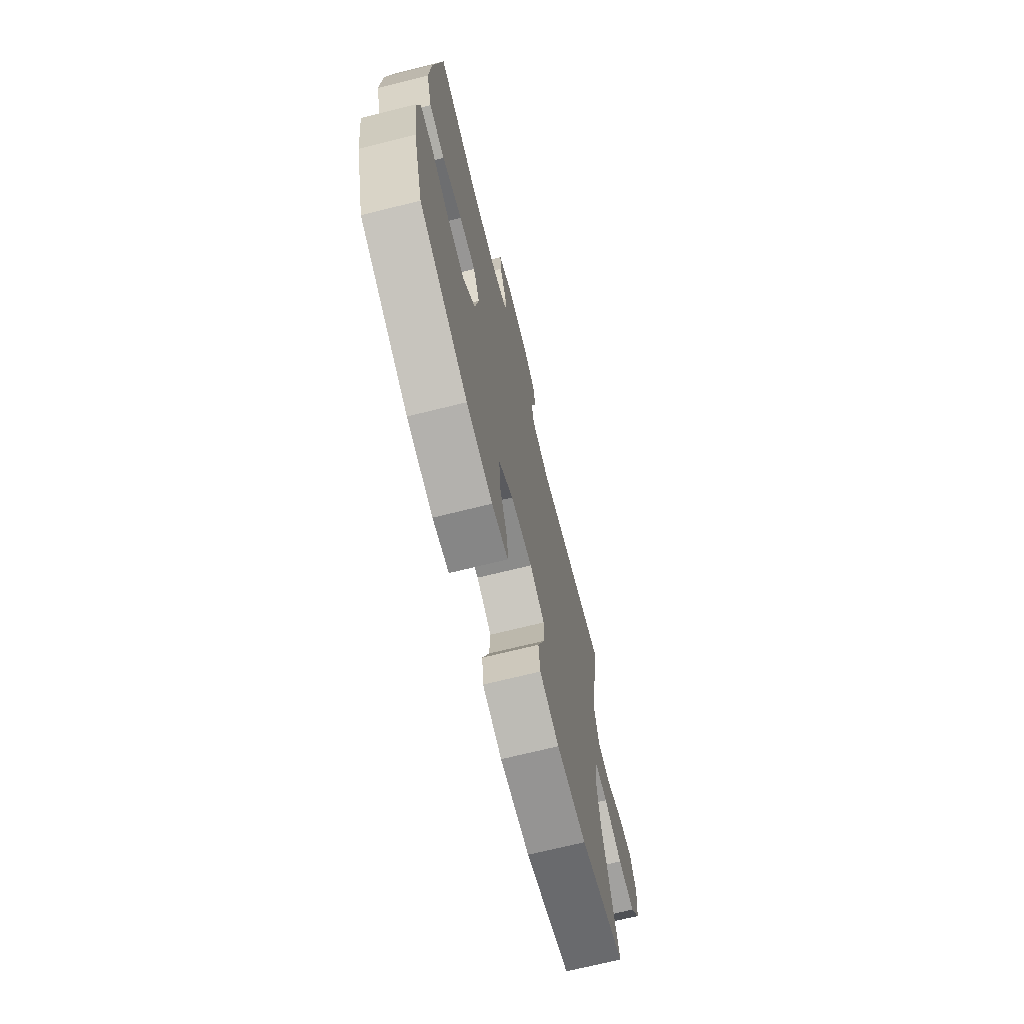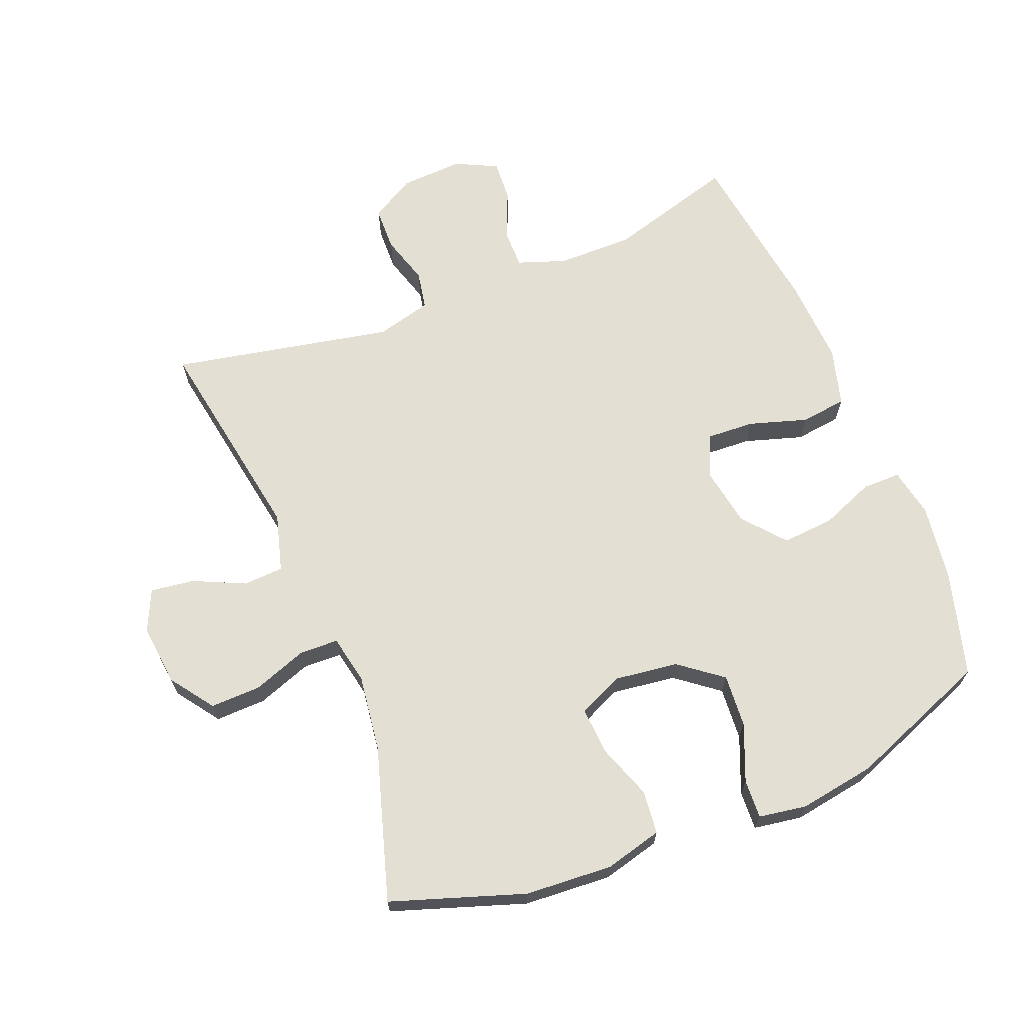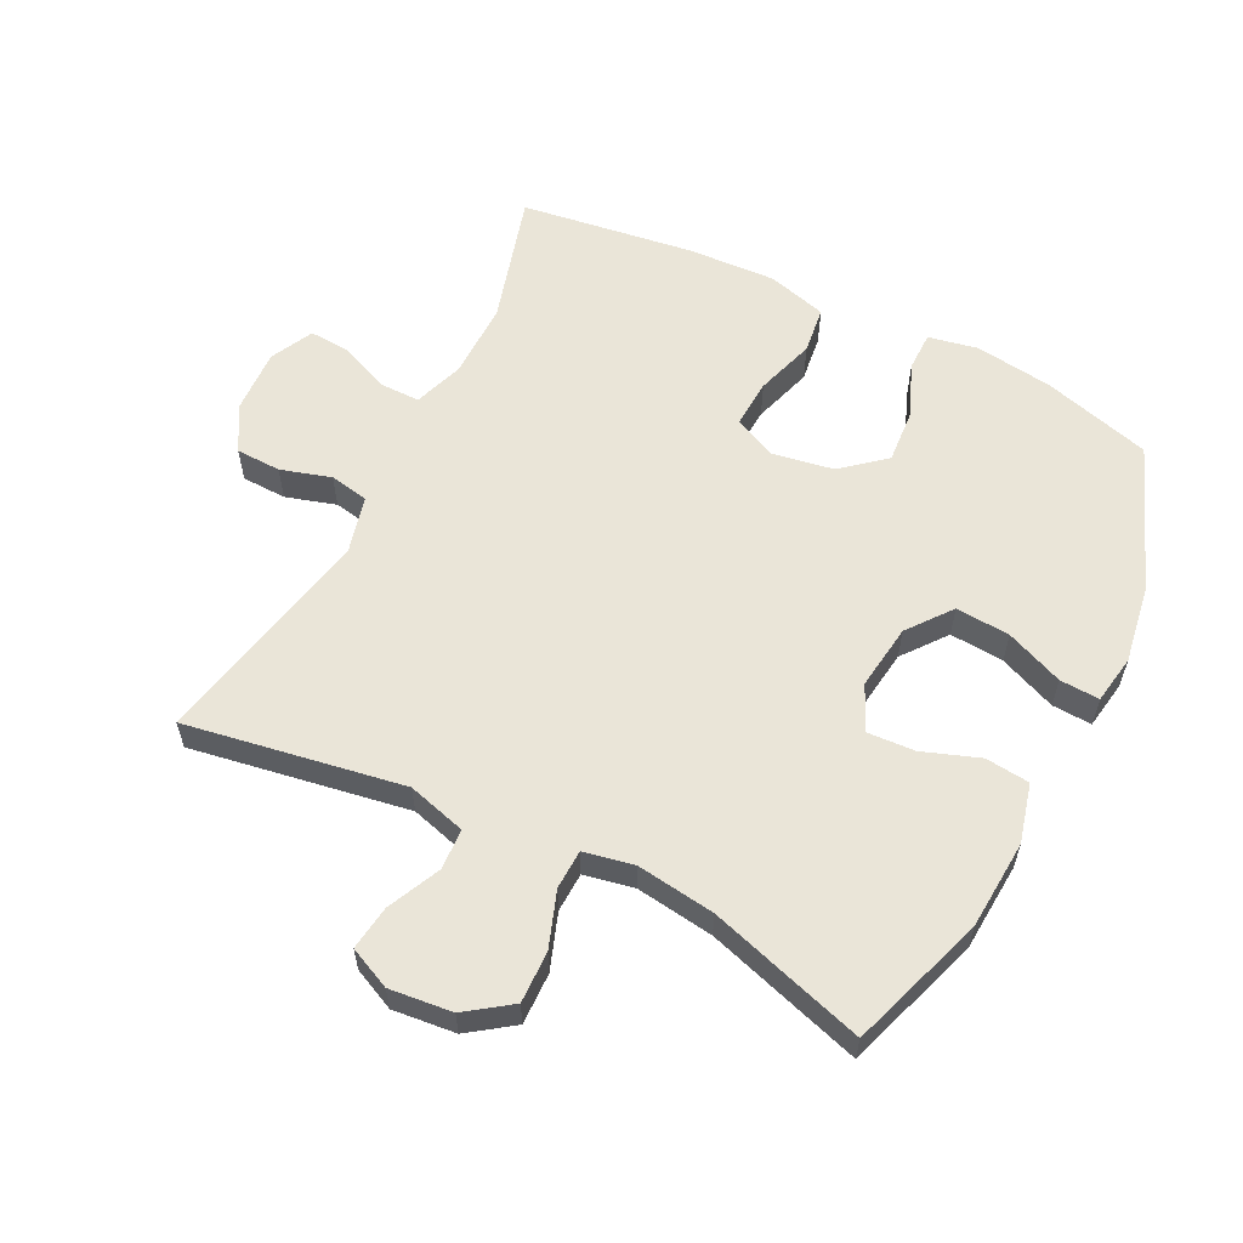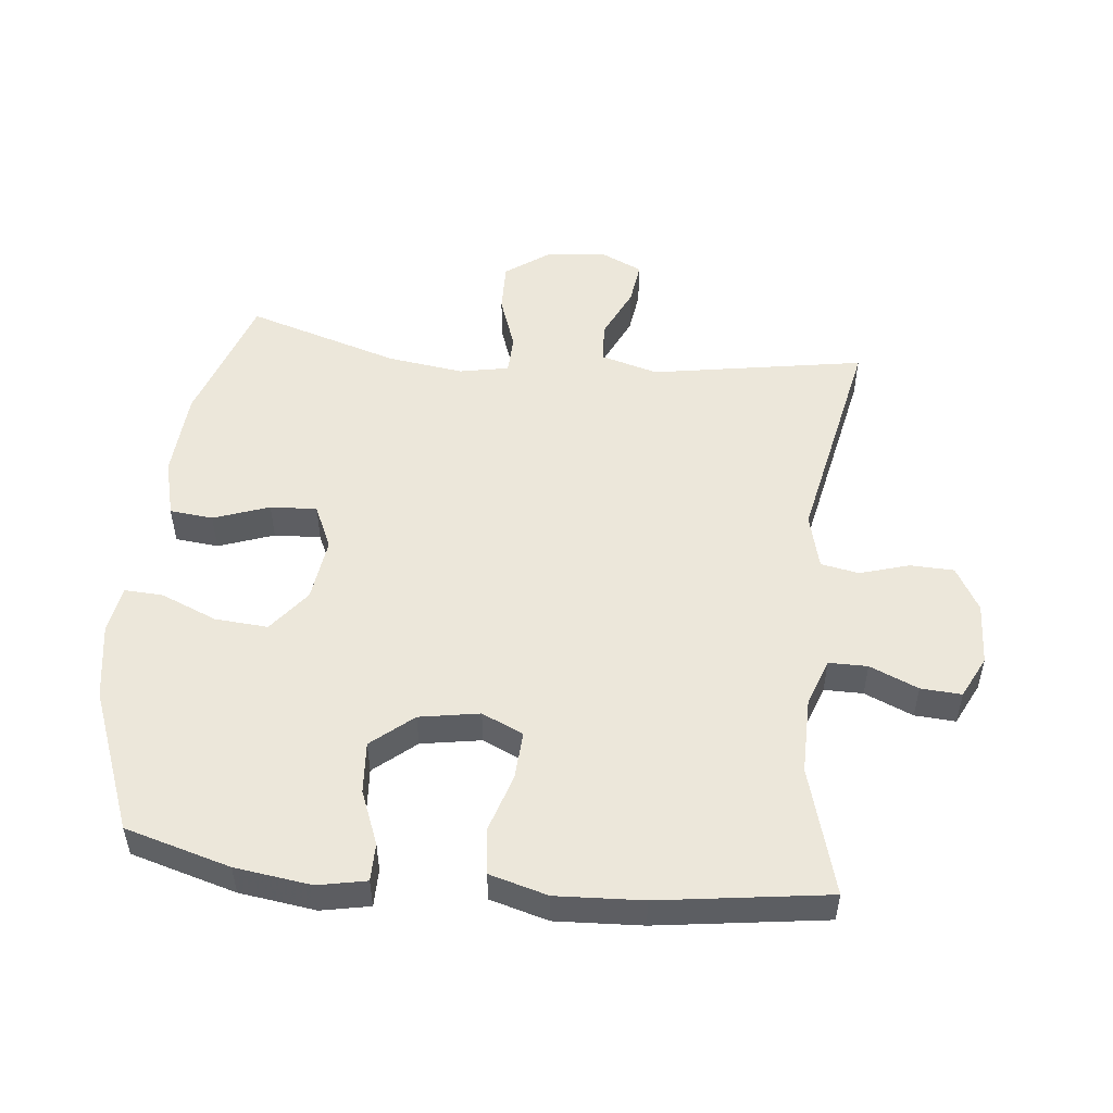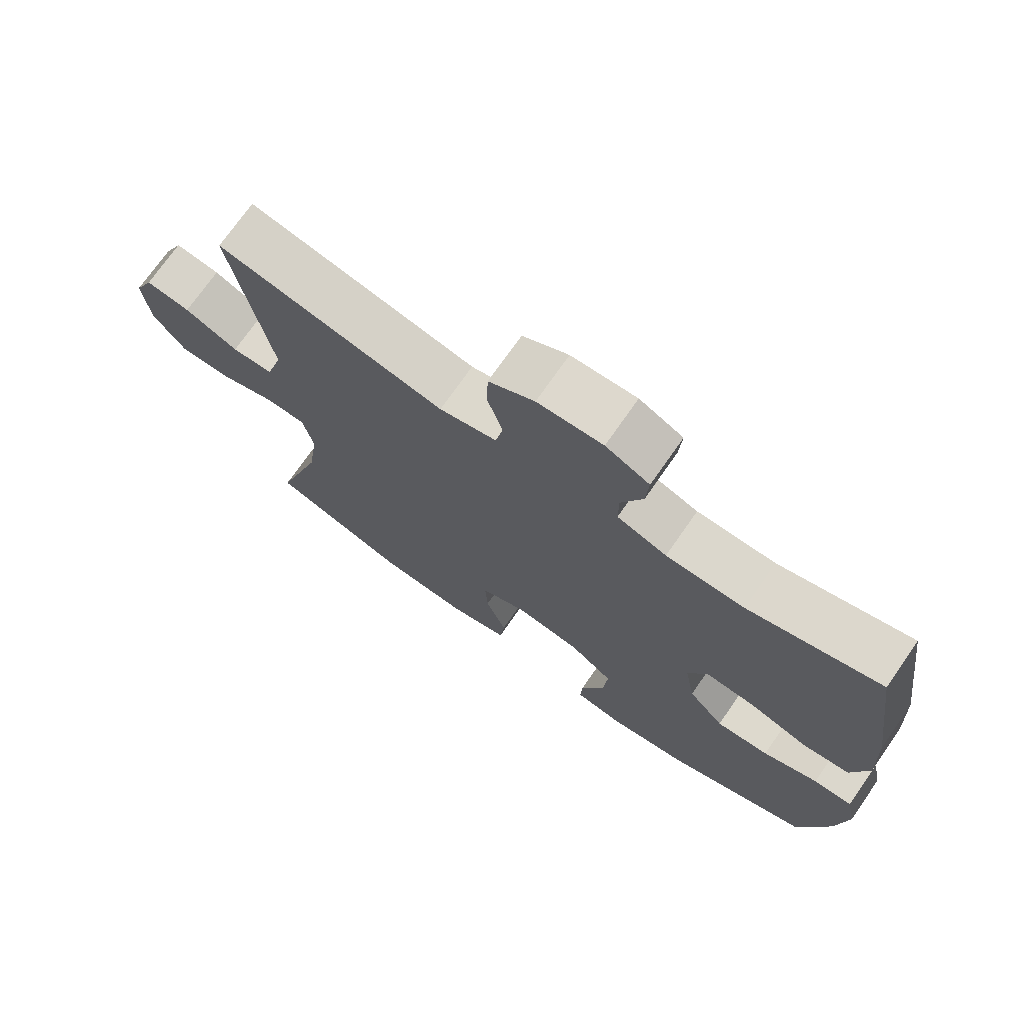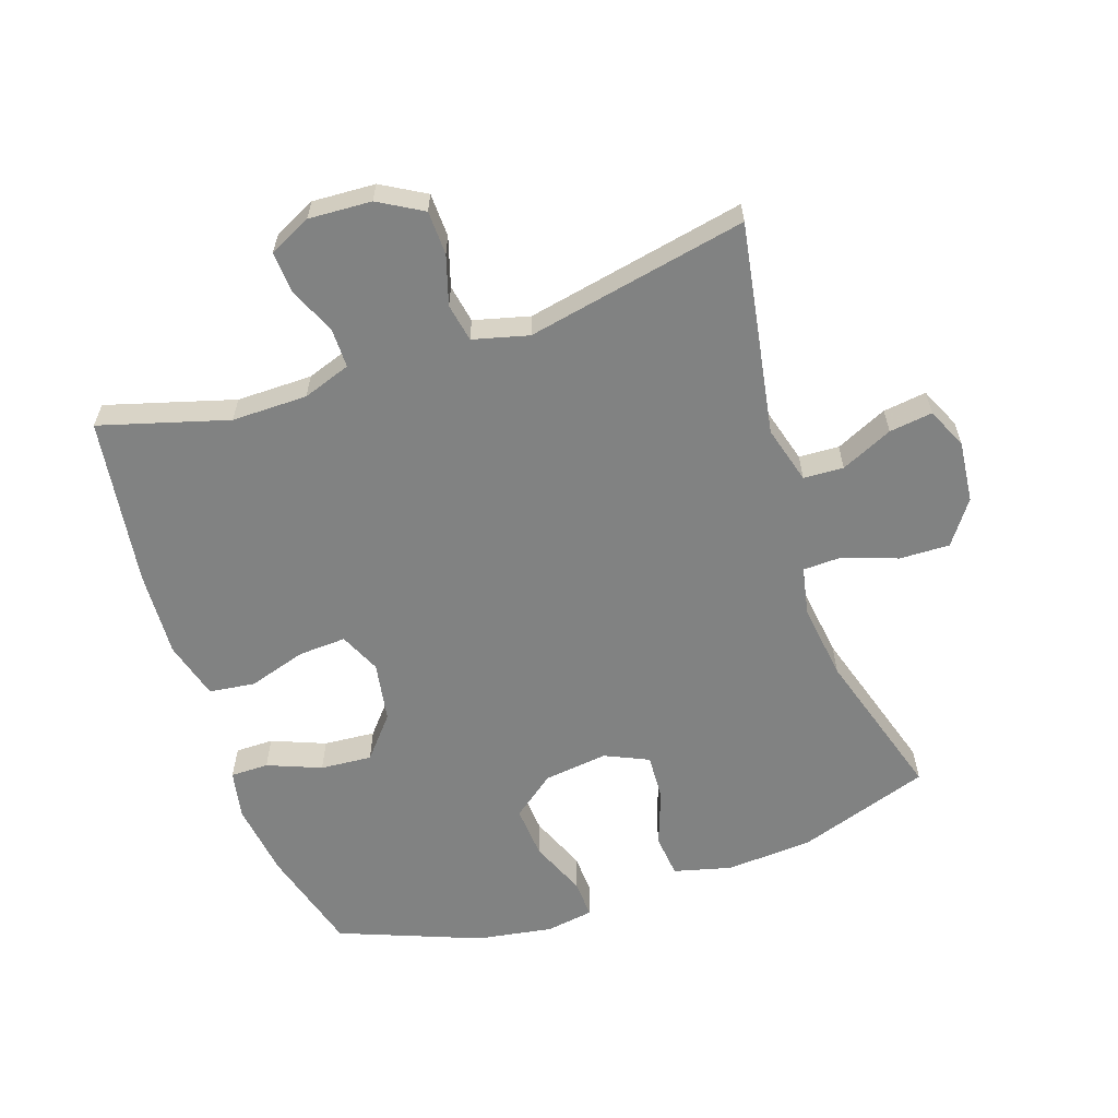
<metadata>
{"format":"obj","ext":"obj","renderer":"f3d","projection":"perspective","resolution":1024,"background":"white","views":[{"elev":-70.8,"azim":-76.1,"up":"+Z"},{"elev":67.1,"azim":158.1,"up":"+Y"},{"elev":58.9,"azim":116.7,"up":"+Y"},{"elev":51.7,"azim":-83.9,"up":"+Y"},{"elev":73.2,"azim":-145.1,"up":"+Z"},{"elev":-60.6,"azim":18.6,"up":"+Y"}]}
</metadata>
<code>
v -0.5 0.07 -0.5
v -0.546 0.07 -0.337
v -0.562 0.07 -0.219
v -0.547 0.07 -0.144
v -0.488 0.07 -0.144
v -0.405 0.07 -0.177
v -0.325 0.07 -0.183
v -0.271 0.07 -0.119
v -0.255 0.07 -0.026
v -0.284 0.07 0.038
v -0.358 0.07 0.034
v -0.448 0.07 0.006
v -0.519 0.07 0.015
v -0.544 0.07 0.105
v -0.537 0.07 0.239
v -0.5 0.07 0.5
v -0.302 0.07 0.443
v -0.185 0.07 0.444
v -0.111 0.07 0.47
v -0.111 0.07 0.53
v -0.143 0.07 0.605
v -0.147 0.07 0.668
v -0.082 0.07 0.7
v 0.015 0.07 0.695
v 0.083 0.07 0.656
v 0.085 0.07 0.588
v 0.062 0.07 0.512
v 0.073 0.07 0.453
v 0.159 0.07 0.431
v 0.5 0.07 0.5
v 0.444 0.07 0.171
v 0.469 0.07 0.082
v 0.531 0.07 0.079
v 0.611 0.07 0.116
v 0.678 0.07 0.125
v 0.707 0.07 0.062
v 0.697 0.07 -0.033
v 0.649 0.07 -0.1
v 0.571 0.07 -0.098
v 0.487 0.07 -0.068
v 0.427 0.07 -0.07
v 0.412 0.07 -0.146
v 0.428 0.07 -0.264
v 0.5 0.07 -0.5
v 0.295 0.07 -0.569
v 0.16 0.07 -0.578
v 0.071 0.07 -0.555
v 0.064 0.07 -0.488
v 0.095 0.07 -0.402
v 0.099 0.07 -0.33
v 0.031 0.07 -0.299
v -0.068 0.07 -0.312
v -0.134 0.07 -0.363
v -0.128 0.07 -0.445
v -0.092 0.07 -0.532
v -0.089 0.07 -0.592
v -0.163 0.07 -0.604
v -0.281 0.07 -0.585
v -0.5 0 -0.5
v -0.546 0 -0.337
v -0.562 0 -0.219
v -0.547 0 -0.144
v -0.488 0 -0.144
v -0.405 0 -0.177
v -0.325 0 -0.183
v -0.271 0 -0.119
v -0.255 0 -0.026
v -0.284 0 0.038
v -0.358 0 0.034
v -0.448 0 0.006
v -0.519 0 0.015
v -0.544 0 0.105
v -0.537 0 0.239
v -0.5 0 0.5
v -0.302 0 0.443
v -0.185 0 0.444
v -0.111 0 0.47
v -0.111 0 0.53
v -0.143 0 0.605
v -0.147 0 0.668
v -0.082 0 0.7
v 0.015 0 0.695
v 0.083 0 0.656
v 0.085 0 0.588
v 0.062 0 0.512
v 0.073 0 0.453
v 0.159 0 0.431
v 0.5 0 0.5
v 0.444 0 0.171
v 0.469 0 0.082
v 0.531 0 0.079
v 0.611 0 0.116
v 0.678 0 0.125
v 0.707 0 0.062
v 0.697 0 -0.033
v 0.649 0 -0.1
v 0.571 0 -0.098
v 0.487 0 -0.068
v 0.427 0 -0.07
v 0.412 0 -0.146
v 0.428 0 -0.264
v 0.5 0 -0.5
v 0.295 0 -0.569
v 0.16 0 -0.578
v 0.071 0 -0.555
v 0.064 0 -0.488
v 0.095 0 -0.402
v 0.099 0 -0.33
v 0.031 0 -0.299
v -0.068 0 -0.312
v -0.134 0 -0.363
v -0.128 0 -0.445
v -0.092 0 -0.532
v -0.089 0 -0.592
v -0.163 0 -0.604
v -0.281 0 -0.585
f 54 55 56 57
f 53 54 57 58
f 46 47 48 49
f 46 49 50
f 43 44 45 46
f 42 43 46 50
f 41 42 50 51
f 37 38 39 40
f 37 40 41
f 36 37 41
f 33 34 35 36
f 32 33 36 41
f 31 32 41 51
f 29 30 31 51
f 24 25 26 27
f 24 27 28
f 23 24 28
f 20 21 22 23
f 19 20 23 28
f 18 19 28 29
f 14 15 16 17
f 11 12 13 14
f 10 11 14 17
f 9 10 17 18
f 3 4 5 6
f 3 6 7
f 2 3 7
f 53 58 1 2
f 52 53 2 7
f 51 52 7 8
f 9 18 29 51
f 8 9 51
f 115 114 113 112
f 116 115 112 111
f 107 106 105 104
f 108 107 104
f 104 103 102 101
f 108 104 101 100
f 109 108 100 99
f 98 97 96 95
f 99 98 95
f 99 95 94
f 94 93 92 91
f 99 94 91 90
f 109 99 90 89
f 109 89 88 87
f 85 84 83 82
f 86 85 82
f 86 82 81
f 81 80 79 78
f 86 81 78 77
f 87 86 77 76
f 75 74 73 72
f 72 71 70 69
f 75 72 69 68
f 76 75 68 67
f 64 63 62 61
f 65 64 61
f 65 61 60
f 60 59 116 111
f 65 60 111 110
f 66 65 110 109
f 109 87 76 67
f 109 67 66
f 1 59 60 2
f 2 60 61 3
f 3 61 62 4
f 4 62 63 5
f 5 63 64 6
f 6 64 65 7
f 7 65 66 8
f 8 66 67 9
f 9 67 68 10
f 10 68 69 11
f 11 69 70 12
f 12 70 71 13
f 13 71 72 14
f 14 72 73 15
f 15 73 74 16
f 16 74 75 17
f 17 75 76 18
f 18 76 77 19
f 19 77 78 20
f 20 78 79 21
f 21 79 80 22
f 22 80 81 23
f 23 81 82 24
f 24 82 83 25
f 25 83 84 26
f 26 84 85 27
f 27 85 86 28
f 28 86 87 29
f 29 87 88 30
f 30 88 89 31
f 31 89 90 32
f 32 90 91 33
f 33 91 92 34
f 34 92 93 35
f 35 93 94 36
f 36 94 95 37
f 37 95 96 38
f 38 96 97 39
f 39 97 98 40
f 40 98 99 41
f 41 99 100 42
f 42 100 101 43
f 43 101 102 44
f 44 102 103 45
f 45 103 104 46
f 46 104 105 47
f 47 105 106 48
f 48 106 107 49
f 49 107 108 50
f 50 108 109 51
f 51 109 110 52
f 52 110 111 53
f 53 111 112 54
f 54 112 113 55
f 55 113 114 56
f 56 114 115 57
f 57 115 116 58
f 58 116 59 1

</code>
